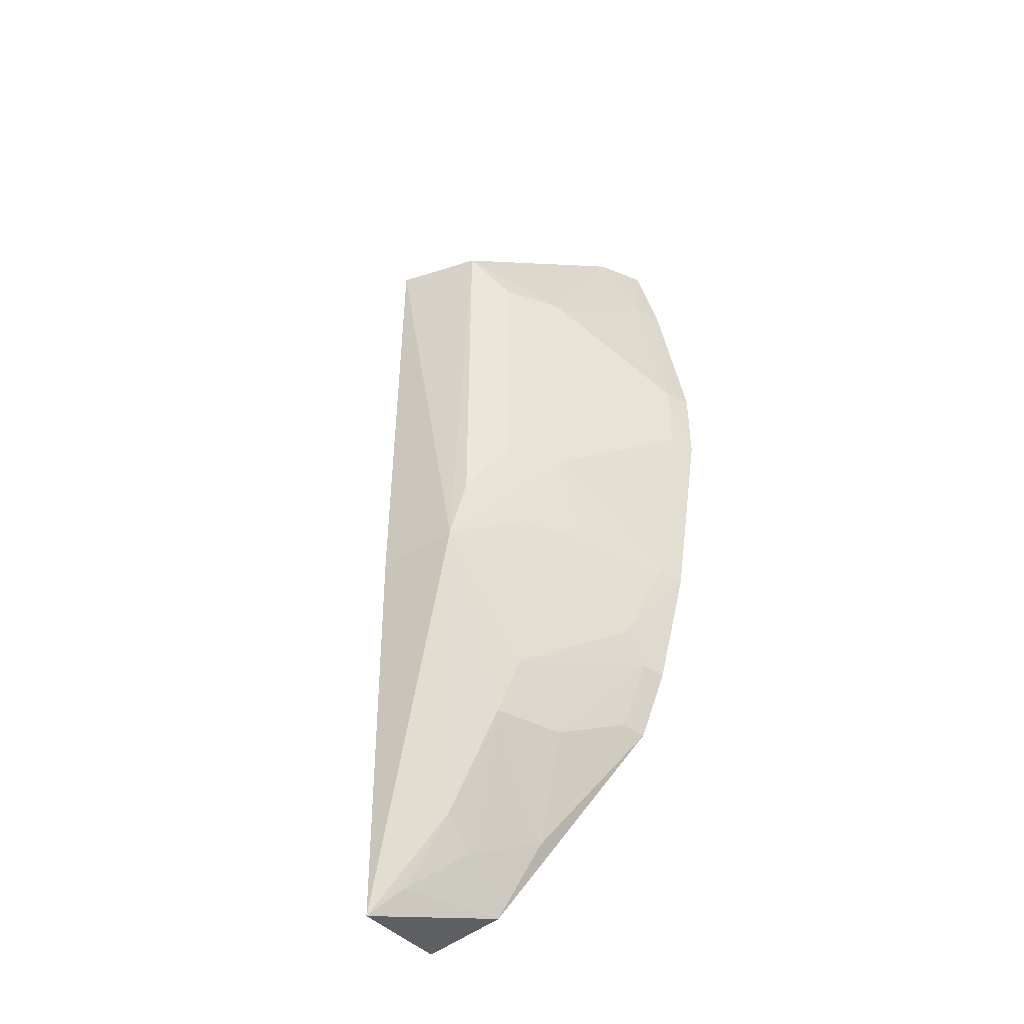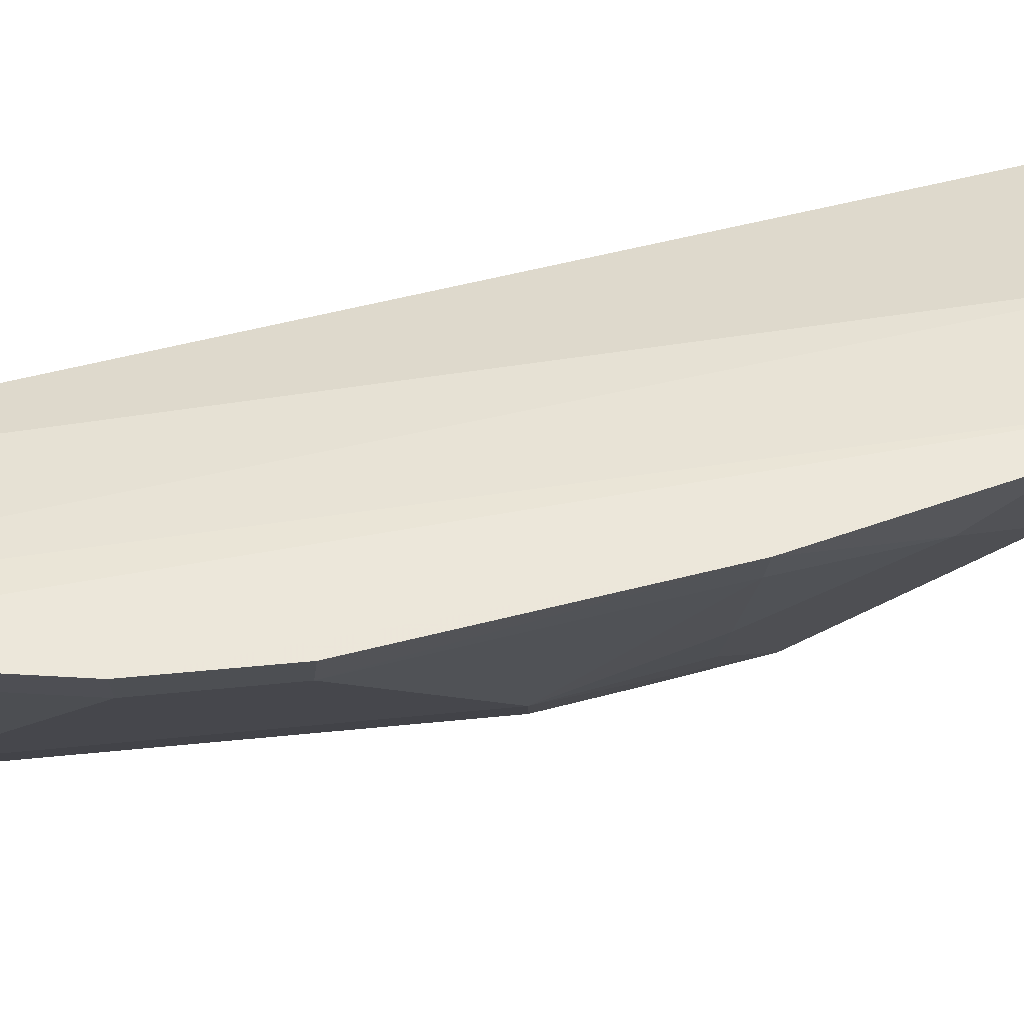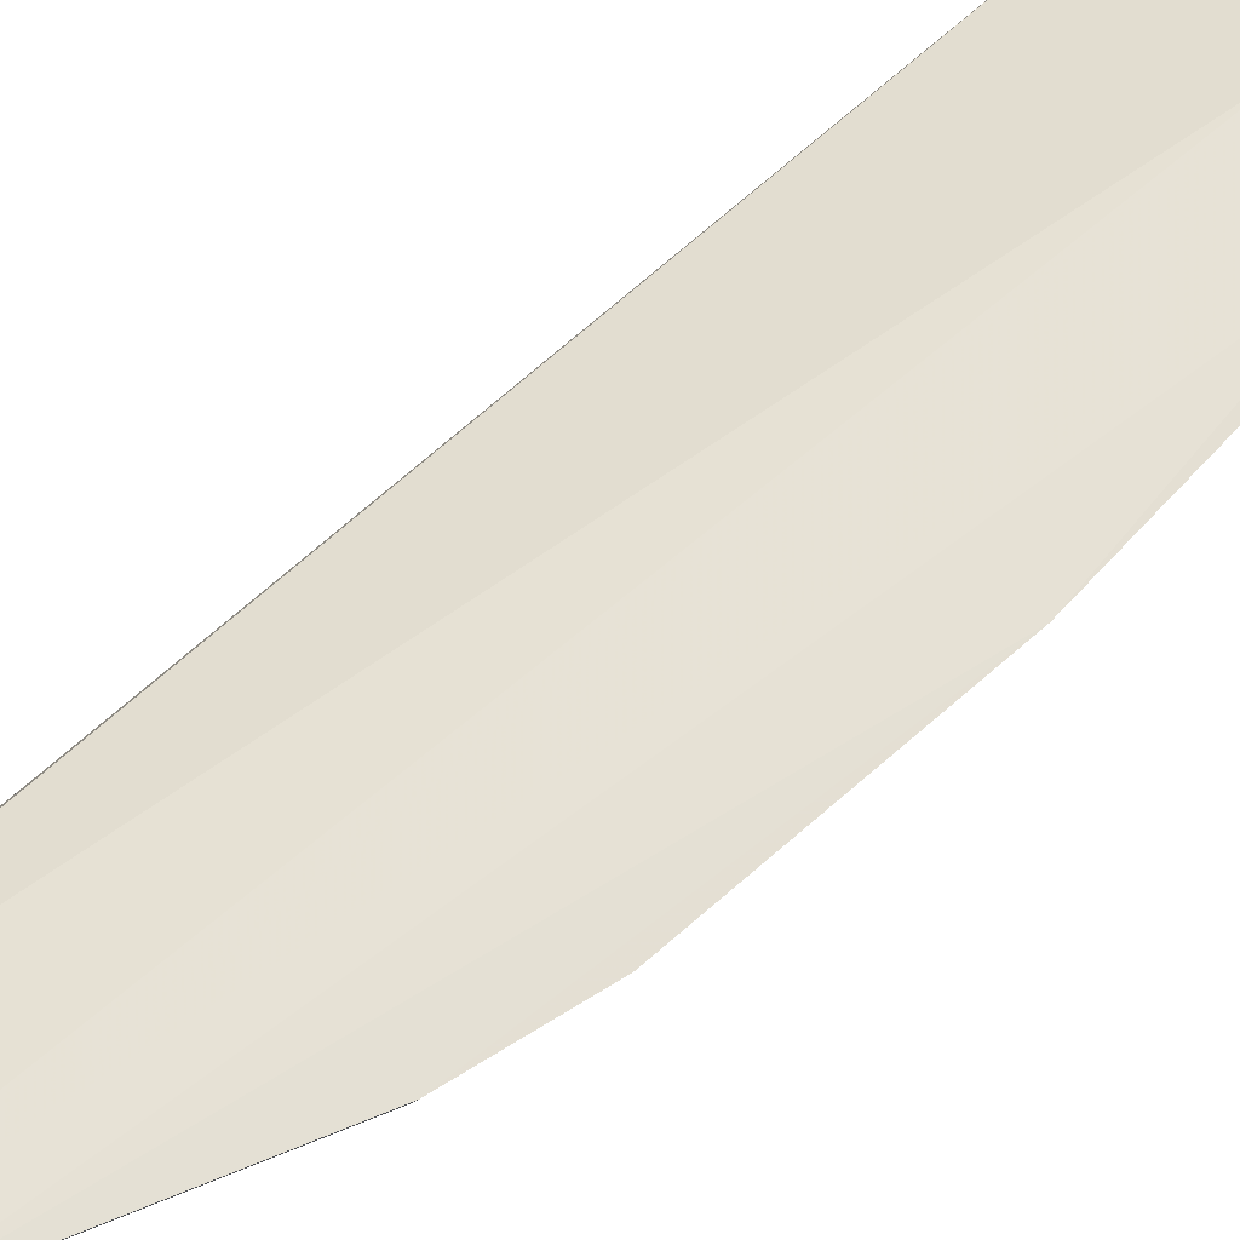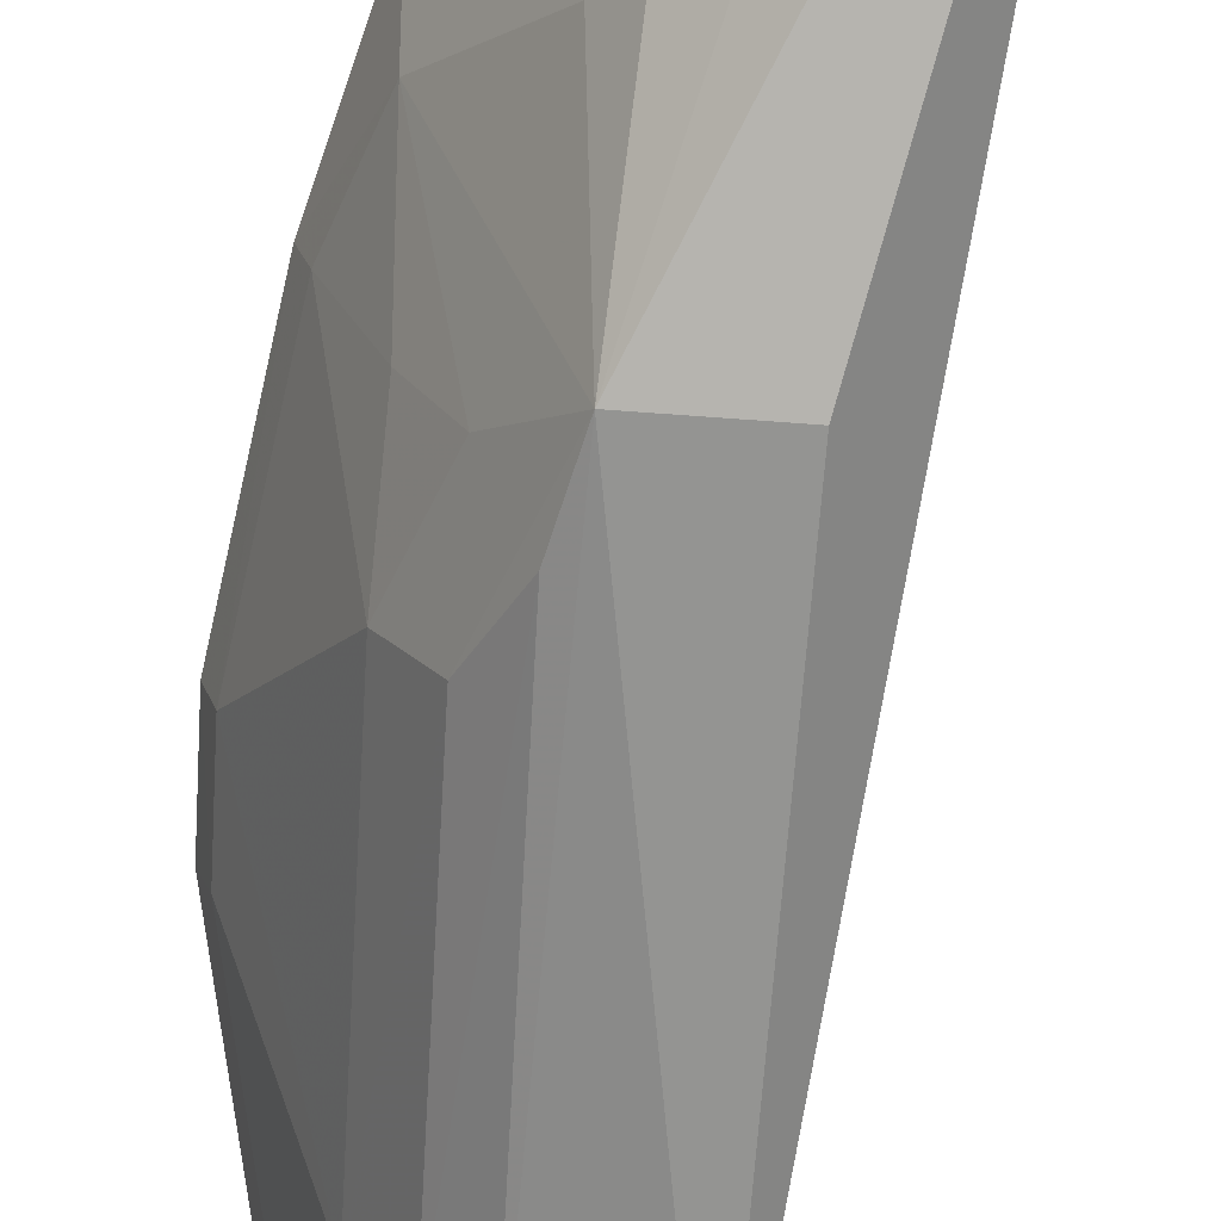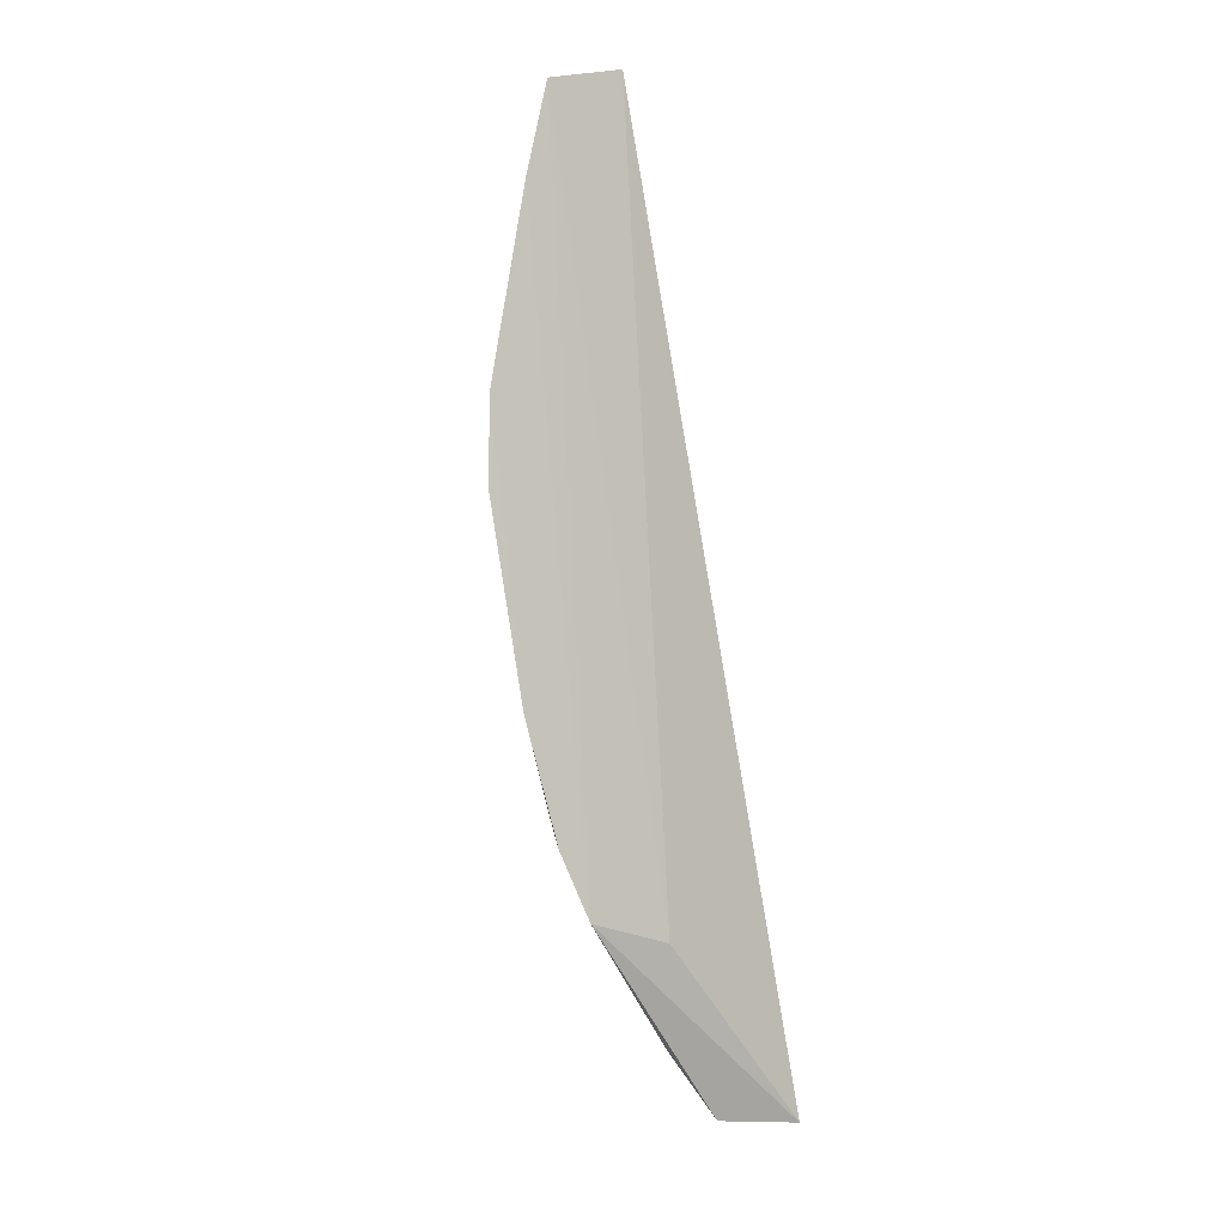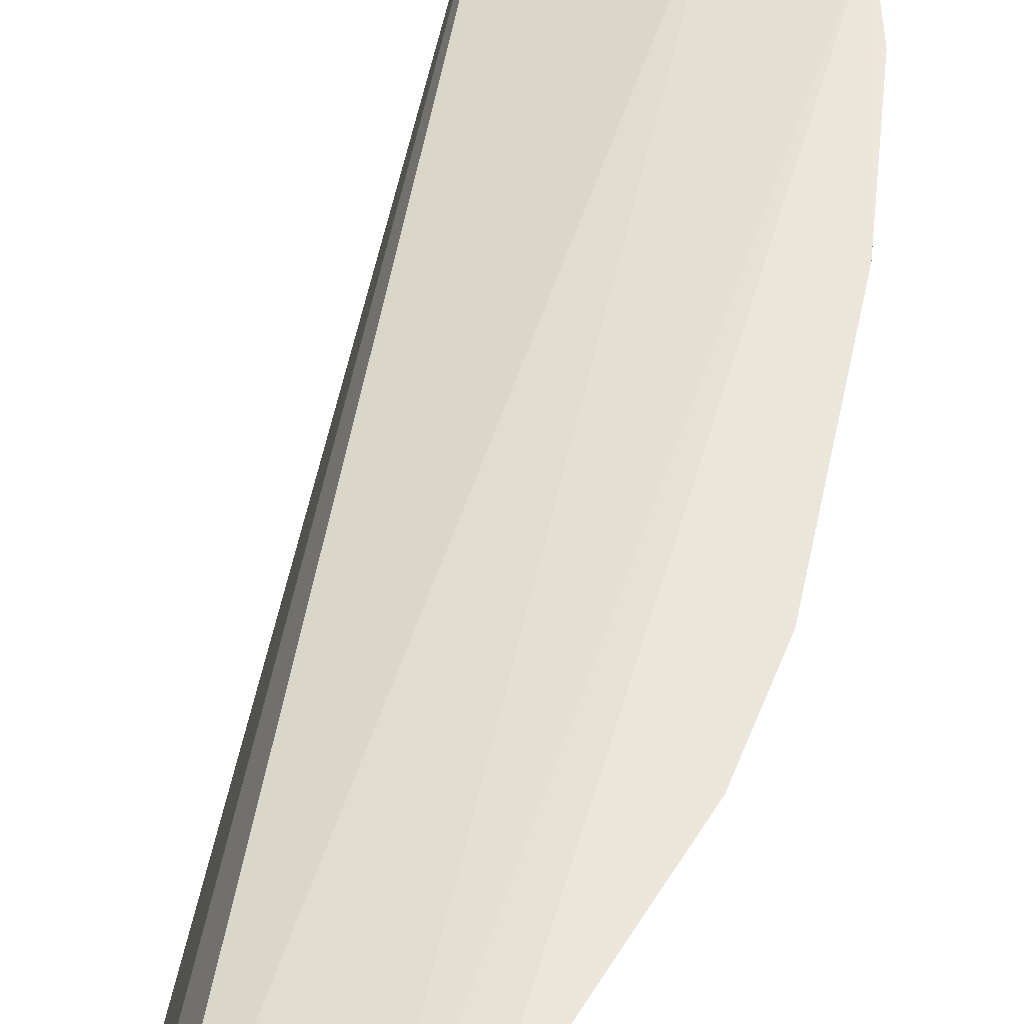
<metadata>
{"format":"obj","ext":"obj","renderer":"f3d","projection":"perspective","resolution":1024,"background":"white","views":[{"elev":-45.5,"azim":-139.1,"up":"+Y"},{"elev":53.9,"azim":-96.1,"up":"+Z"},{"elev":66.0,"azim":-122.3,"up":"+Z"},{"elev":-66.8,"azim":-3.2,"up":"+Z"},{"elev":-2.4,"azim":-20.0,"up":"+Y"},{"elev":55.4,"azim":-158.7,"up":"+Z"}]}
</metadata>
<code>
v -0.3233 -0.293 0.06539
v -0.3283 -0.2976 0.0164
v -0.3727 0.09882 -0.02819
v -0.415 0.1647 0.08721
v -0.4626 -0.1112 0.09831
v -0.4042 0.1602 0.06245
v -0.433 -0.1983 0.0972
v -0.4065 -0.126 -0.01889
v -0.444 0.06506 0.02488
v -0.3639 -0.2892 0.06777
v -0.3948 -0.2088 0.08992
v -0.4521 0.1548 0.09654
v -0.3676 -0.1273 -0.02426
v -0.4436 -0.1527 0.07292
v -0.444 -0.06518 0.02499
v -0.4139 0.09463 -0.01581
v -0.3994 -0.2083 0.02603
v -0.4622 0.111 0.09849
v -0.4437 0.1512 0.07183
v -0.447 -0.1674 0.09746
v -0.4777 -0.0203 0.09831
v -0.4586 -0.1106 0.08579
v -0.4274 -0.1083 0.01261
v -0.4289 -0.06708 -0.0008873
v -0.3693 -0.2539 0.02594
v -0.3883 -0.2572 0.07017
v -0.4115 -0.1824 0.02834
v -0.4582 0.1103 0.08584
v -0.444 -0.1661 0.08638
v -0.4738 -0.01964 0.08579
v -0.442 -0.1082 0.04315
v -0.429 0.06669 -0.0008942
v -0.4142 -0.09512 -0.01607
v -0.3686 -0.2678 0.04246
v -0.4121 -0.2099 0.0569
v -0.4737 0.0195 0.08571
v -0.3441 -0.2853 0.0248
v -0.4299 -0.1968 0.08596
v -0.4777 0.02019 0.09839
f 1 2 3
f 6 1 3
f 6 4 1
f 10 2 1
f 10 1 7
f 11 7 1
f 11 1 4
f 12 11 4
f 12 7 11
f 13 8 3
f 13 3 2
f 13 2 8
f 16 3 8
f 16 6 3
f 18 5 7
f 18 7 12
f 19 12 4
f 19 4 6
f 19 6 16
f 19 16 9
f 20 7 5
f 22 14 5
f 23 15 8
f 23 8 14
f 24 15 9
f 24 8 15
f 25 17 8
f 25 8 2
f 26 10 7
f 27 14 8
f 27 8 17
f 28 18 12
f 28 12 19
f 28 19 9
f 29 7 20
f 29 27 17
f 29 14 27
f 29 20 5
f 29 5 14
f 30 9 15
f 30 15 22
f 30 22 5
f 30 5 21
f 31 22 15
f 31 14 22
f 31 23 14
f 31 15 23
f 32 24 9
f 32 9 16
f 33 16 8
f 33 8 24
f 33 32 16
f 33 24 32
f 34 10 26
f 34 26 17
f 34 17 25
f 35 26 7
f 35 17 26
f 35 29 17
f 36 28 9
f 36 18 28
f 36 9 30
f 36 30 21
f 37 34 25
f 37 25 2
f 37 2 10
f 37 10 34
f 38 35 7
f 38 7 29
f 38 29 35
f 39 36 21
f 39 18 36
f 39 21 5
f 39 5 18

</code>
